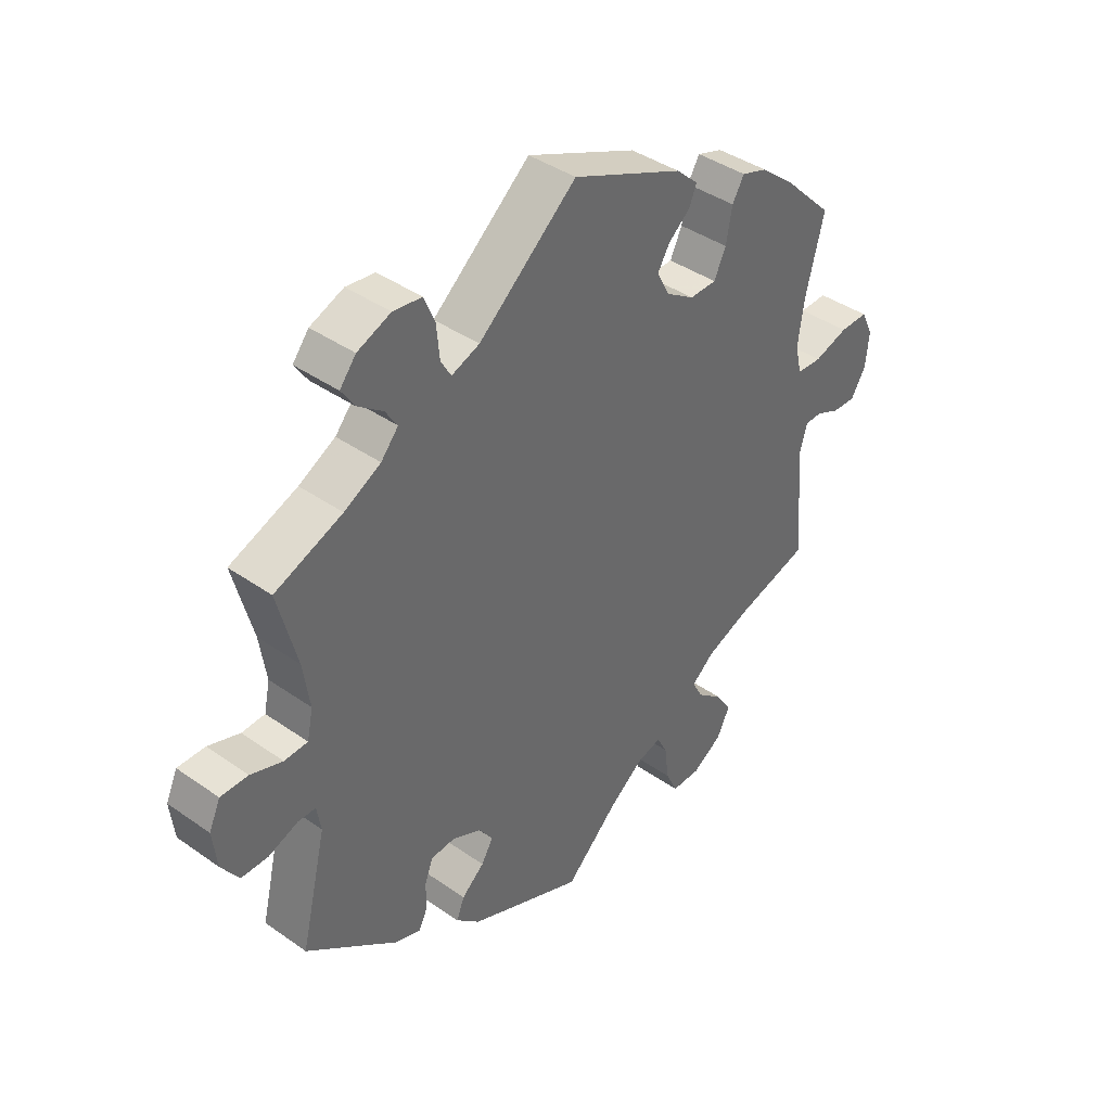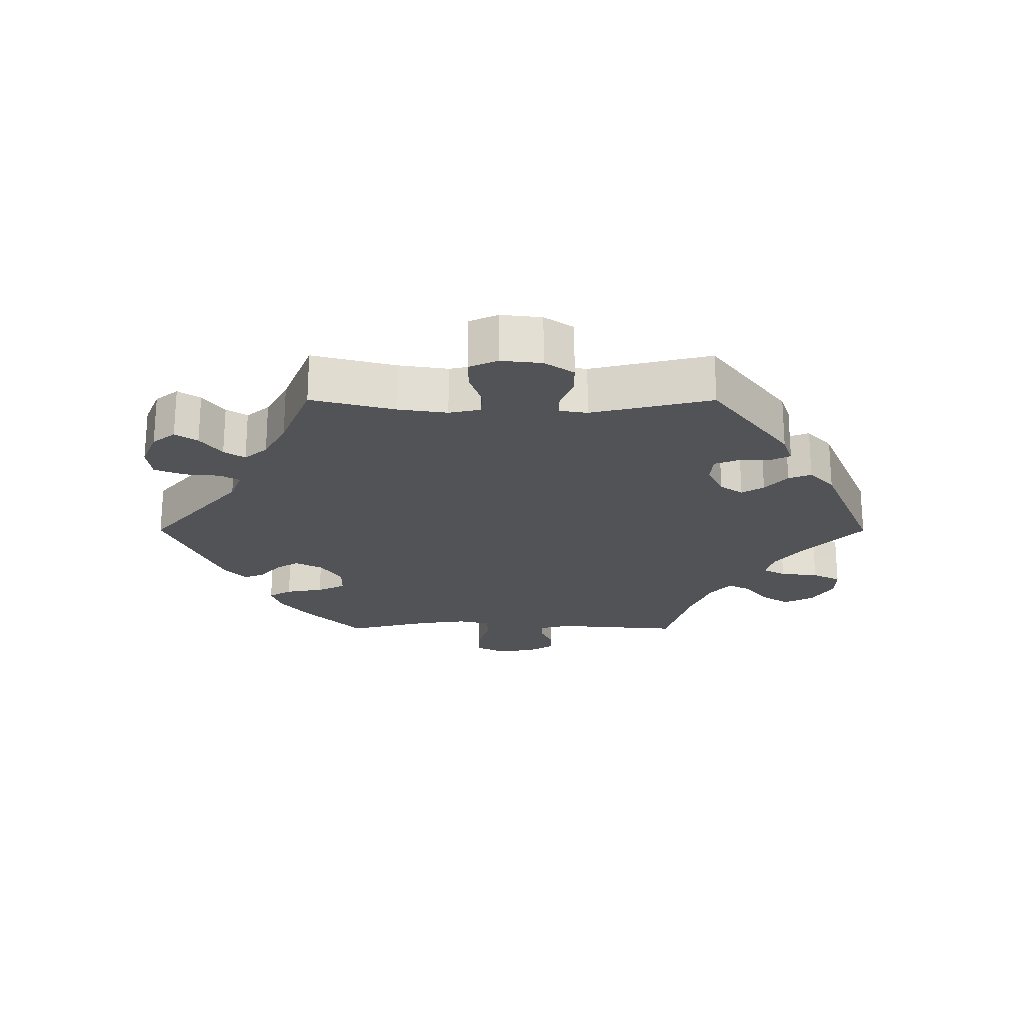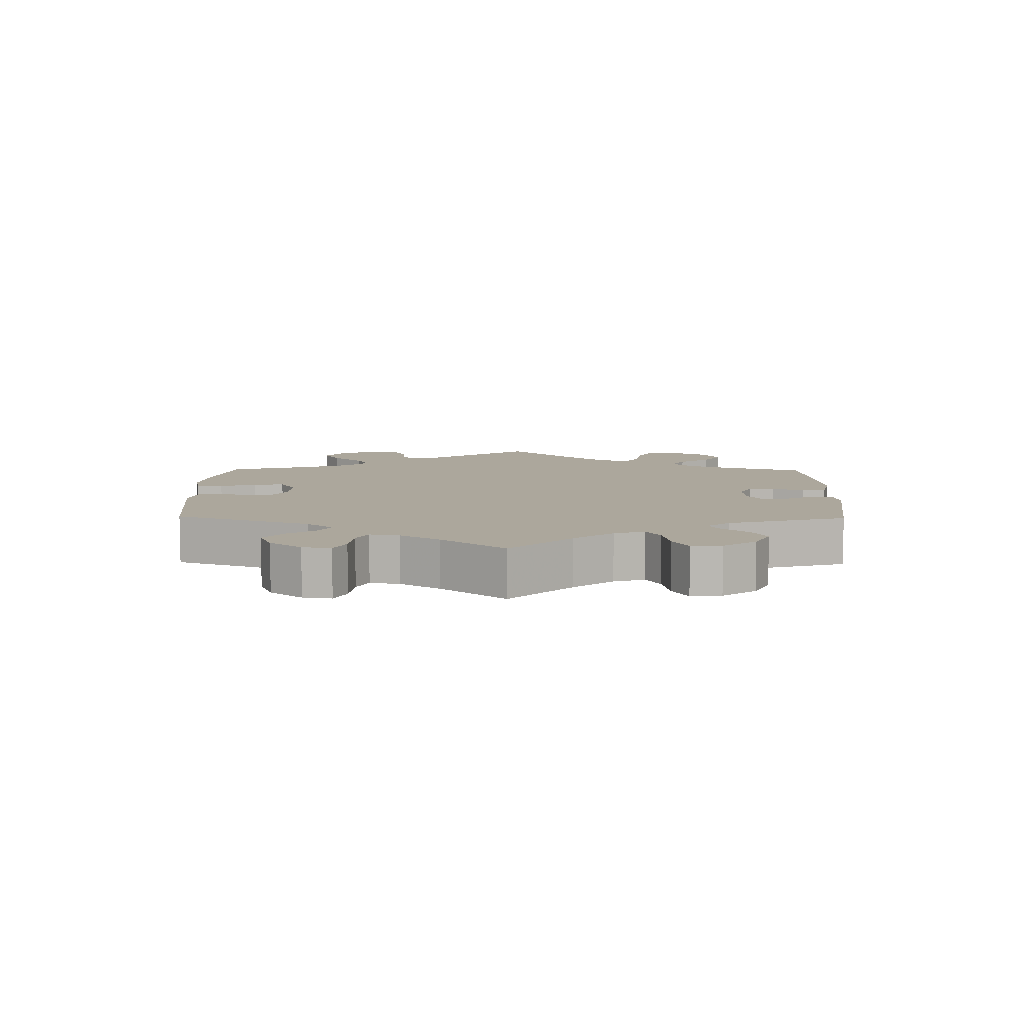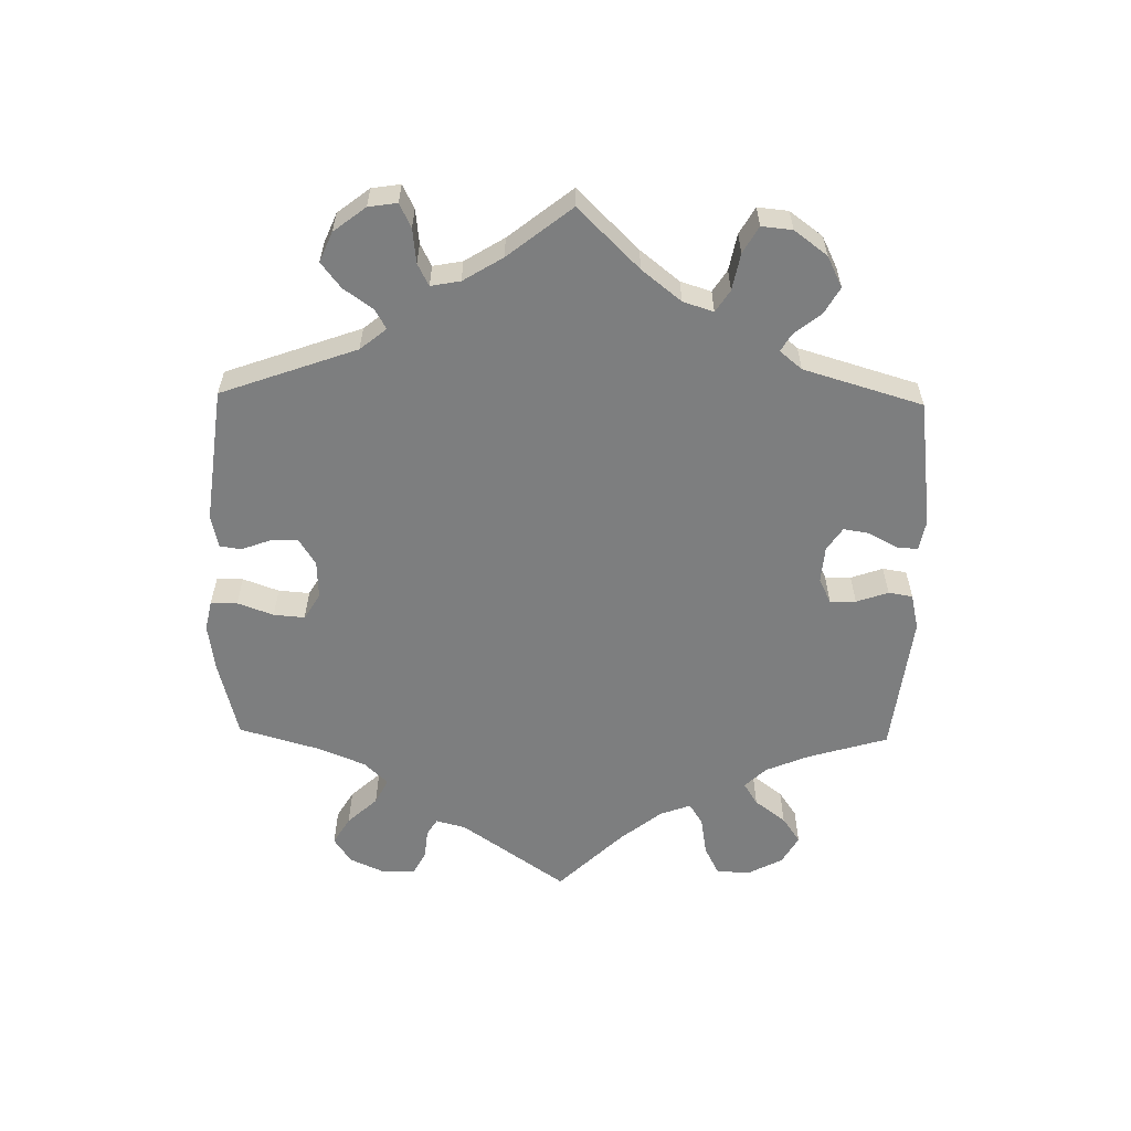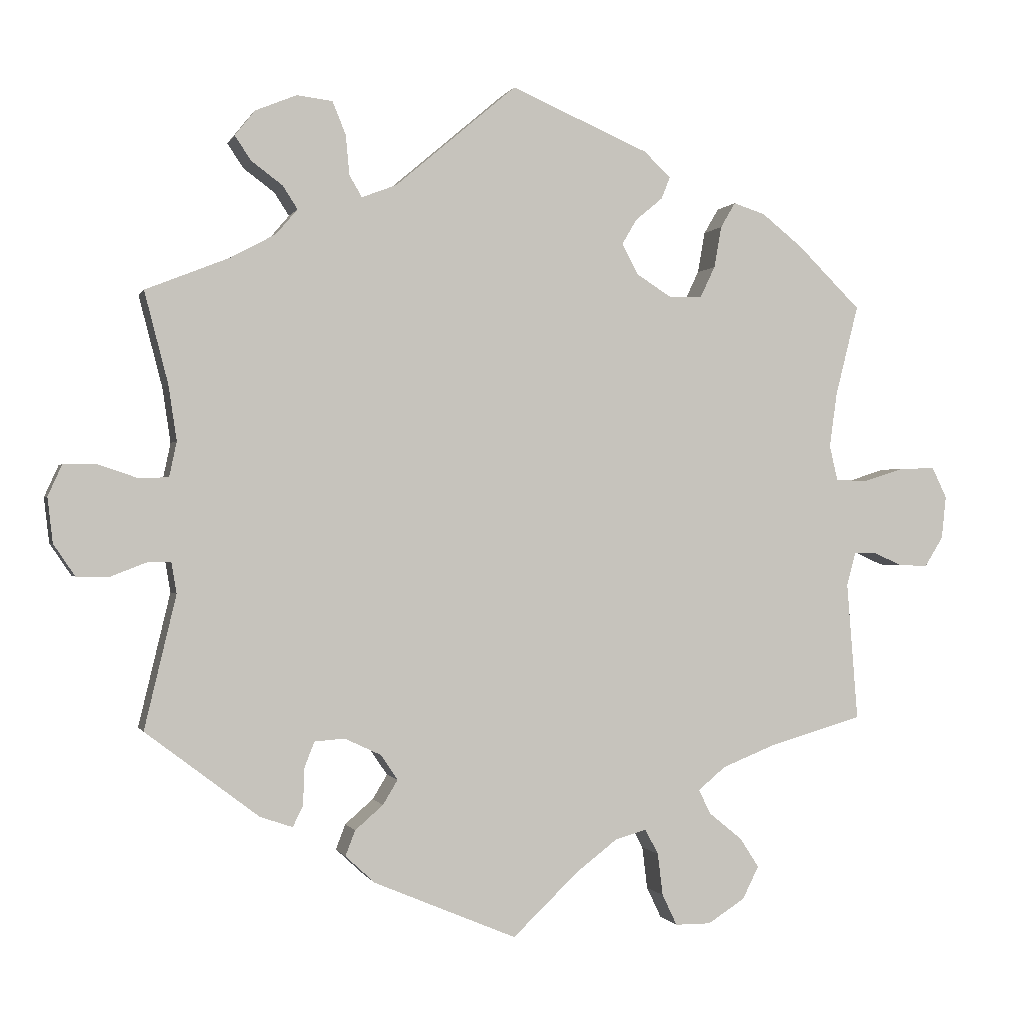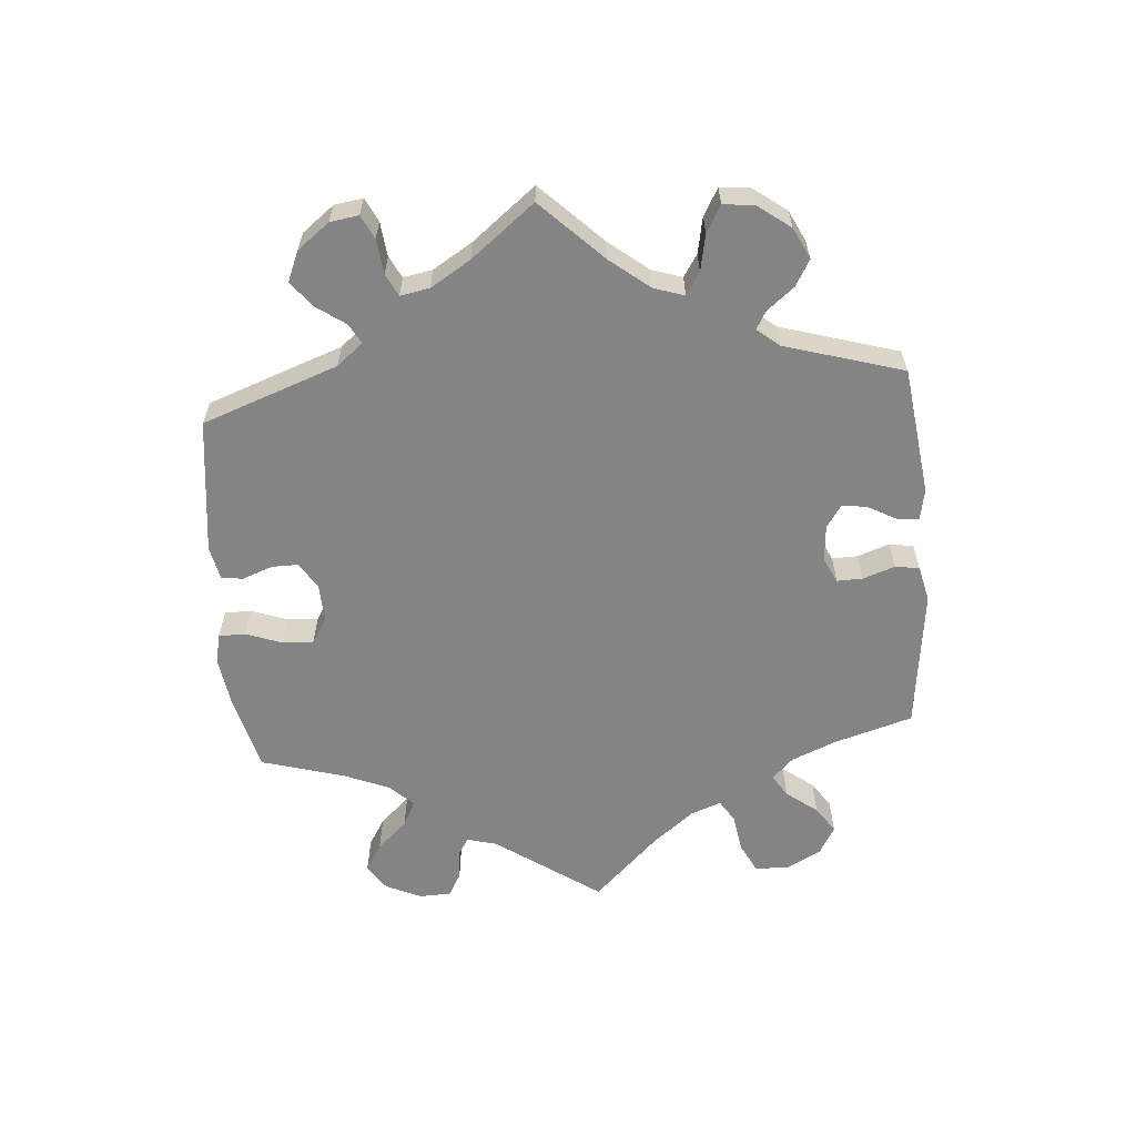
<metadata>
{"format":"obj","ext":"obj","renderer":"f3d","projection":"perspective","resolution":1024,"background":"white","views":[{"elev":40.4,"azim":130.8,"up":"+Z"},{"elev":-22.1,"azim":89.9,"up":"+Y"},{"elev":8.3,"azim":60.9,"up":"+Y"},{"elev":-59.3,"azim":58.9,"up":"+Y"},{"elev":-0.3,"azim":165.3,"up":"+Z"},{"elev":-61.4,"azim":64.6,"up":"+Y"}]}
</metadata>
<code>
v -0.486 0.07 -0.102
v -0.498 0.07 -0.058
v -0.527 0.07 -0.057
v -0.567 0.07 -0.075
v -0.606 0.07 -0.076
v -0.631 0.07 -0.036
v -0.637 0.07 0.022
v -0.617 0.07 0.063
v -0.57 0.07 0.062
v -0.513 0.07 0.044
v -0.471 0.07 0.046
v -0.46 0.07 0.093
v -0.47 0.07 0.166
v -0.501 0.07 0.289
v -0.416 0.07 0.373
v -0.361 0.07 0.417
v -0.318 0.07 0.431
v -0.298 0.07 0.397
v -0.288 0.07 0.341
v -0.268 0.07 0.299
v -0.223 0.07 0.298
v -0.176 0.07 0.328
v -0.154 0.07 0.369
v -0.174 0.07 0.403
v -0.211 0.07 0.434
v -0.223 0.07 0.464
v -0.186 0.07 0.498
v 0 0.07 0.578
v 0.164 0.07 0.439
v 0.211 0.07 0.421
v 0.228 0.07 0.45
v 0.233 0.07 0.504
v 0.251 0.07 0.548
v 0.299 0.07 0.554
v 0.355 0.07 0.531
v 0.382 0.07 0.497
v 0.36 0.07 0.464
v 0.318 0.07 0.433
v 0.298 0.07 0.402
v 0.327 0.07 0.368
v 0.388 0.07 0.335
v 0.501 0.07 0.29
v 0.469 0.07 0.166
v 0.458 0.07 0.092
v 0.468 0.07 0.045
v 0.507 0.07 0.043
v 0.56 0.07 0.061
v 0.606 0.07 0.061
v 0.625 0.07 0.019
v 0.618 0.07 -0.042
v 0.589 0.07 -0.085
v 0.544 0.07 -0.085
v 0.495 0.07 -0.066
v 0.465 0.07 -0.066
v 0.458 0.07 -0.108
v 0.501 0.07 -0.288
v 0.348 0.07 -0.404
v 0.304 0.07 -0.419
v 0.29 0.07 -0.39
v 0.289 0.07 -0.342
v 0.275 0.07 -0.306
v 0.234 0.07 -0.303
v 0.185 0.07 -0.326
v 0.162 0.07 -0.36
v 0.182 0.07 -0.393
v 0.22 0.07 -0.426
v 0.233 0.07 -0.46
v 0.193 0.07 -0.497
v 0 0.07 -0.578
v -0.089 0.07 -0.493
v -0.145 0.07 -0.45
v -0.187 0.07 -0.438
v -0.205 0.07 -0.472
v -0.212 0.07 -0.529
v -0.232 0.07 -0.571
v -0.28 0.07 -0.571
v -0.33 0.07 -0.539
v -0.352 0.07 -0.495
v -0.326 0.07 -0.455
v -0.282 0.07 -0.419
v -0.265 0.07 -0.386
v -0.302 0.07 -0.355
v -0.374 0.07 -0.326
v -0.501 0.07 -0.289
v -0.486 0 -0.102
v -0.498 0 -0.058
v -0.527 0 -0.057
v -0.567 0 -0.075
v -0.606 0 -0.076
v -0.631 0 -0.036
v -0.637 0 0.022
v -0.617 0 0.063
v -0.57 0 0.062
v -0.513 0 0.044
v -0.471 0 0.046
v -0.46 0 0.093
v -0.47 0 0.166
v -0.501 0 0.289
v -0.416 0 0.373
v -0.361 0 0.417
v -0.318 0 0.431
v -0.298 0 0.397
v -0.288 0 0.341
v -0.268 0 0.299
v -0.223 0 0.298
v -0.176 0 0.328
v -0.154 0 0.369
v -0.174 0 0.403
v -0.211 0 0.434
v -0.223 0 0.464
v -0.186 0 0.498
v 0 0 0.578
v 0.164 0 0.439
v 0.211 0 0.421
v 0.228 0 0.45
v 0.233 0 0.504
v 0.251 0 0.548
v 0.299 0 0.554
v 0.355 0 0.531
v 0.382 0 0.497
v 0.36 0 0.464
v 0.318 0 0.433
v 0.298 0 0.402
v 0.327 0 0.368
v 0.388 0 0.335
v 0.501 0 0.29
v 0.469 0 0.166
v 0.458 0 0.092
v 0.468 0 0.045
v 0.507 0 0.043
v 0.56 0 0.061
v 0.606 0 0.061
v 0.625 0 0.019
v 0.618 0 -0.042
v 0.589 0 -0.085
v 0.544 0 -0.085
v 0.495 0 -0.066
v 0.465 0 -0.066
v 0.458 0 -0.108
v 0.501 0 -0.288
v 0.348 0 -0.404
v 0.304 0 -0.419
v 0.29 0 -0.39
v 0.289 0 -0.342
v 0.275 0 -0.306
v 0.234 0 -0.303
v 0.185 0 -0.326
v 0.162 0 -0.36
v 0.182 0 -0.393
v 0.22 0 -0.426
v 0.233 0 -0.46
v 0.193 0 -0.497
v 0 0 -0.578
v -0.089 0 -0.493
v -0.145 0 -0.45
v -0.187 0 -0.438
v -0.205 0 -0.472
v -0.212 0 -0.529
v -0.232 0 -0.571
v -0.28 0 -0.571
v -0.33 0 -0.539
v -0.352 0 -0.495
v -0.326 0 -0.455
v -0.282 0 -0.419
v -0.265 0 -0.386
v -0.302 0 -0.355
v -0.374 0 -0.326
v -0.501 0 -0.289
f 83 84 1
f 82 83 1 2
f 81 82 2
f 77 78 79 80
f 77 80 81
f 76 77 81
f 73 74 75 76
f 72 73 76 81
f 71 72 81 2
f 67 68 69 70
f 65 66 67 70
f 64 65 70 71
f 63 64 71 2
f 57 58 59 60
f 55 56 57 60
f 54 55 60 61
f 50 51 52 53
f 50 53 54
f 49 50 54
f 46 47 48 49
f 45 46 49 54
f 44 45 54 61
f 41 42 43
f 40 41 43 44
f 39 40 44 61
f 35 36 37 38
f 35 38 39
f 34 35 39
f 31 32 33 34
f 30 31 34 39
f 26 27 28 29
f 24 25 26 29
f 23 24 29 30
f 22 23 30 39
f 16 17 18 19
f 16 19 20
f 13 14 15 16
f 12 13 16 20
f 11 12 20 21
f 7 8 9 10
f 7 10 11
f 6 7 11
f 3 4 5 6
f 2 3 6 11
f 62 63 2 11
f 22 39 61 62
f 11 21 22 62
f 85 168 167
f 86 85 167 166
f 86 166 165
f 164 163 162 161
f 165 164 161
f 165 161 160
f 160 159 158 157
f 165 160 157 156
f 86 165 156 155
f 154 153 152 151
f 154 151 150 149
f 155 154 149 148
f 86 155 148 147
f 144 143 142 141
f 144 141 140 139
f 145 144 139 138
f 137 136 135 134
f 138 137 134
f 138 134 133
f 133 132 131 130
f 138 133 130 129
f 145 138 129 128
f 127 126 125
f 128 127 125 124
f 145 128 124 123
f 122 121 120 119
f 123 122 119
f 123 119 118
f 118 117 116 115
f 123 118 115 114
f 113 112 111 110
f 113 110 109 108
f 114 113 108 107
f 123 114 107 106
f 103 102 101 100
f 104 103 100
f 100 99 98 97
f 104 100 97 96
f 105 104 96 95
f 94 93 92 91
f 95 94 91
f 95 91 90
f 90 89 88 87
f 95 90 87 86
f 95 86 147 146
f 146 145 123 106
f 146 106 105 95
f 1 85 86 2
f 2 86 87 3
f 3 87 88 4
f 4 88 89 5
f 5 89 90 6
f 6 90 91 7
f 7 91 92 8
f 8 92 93 9
f 9 93 94 10
f 10 94 95 11
f 11 95 96 12
f 12 96 97 13
f 13 97 98 14
f 14 98 99 15
f 15 99 100 16
f 16 100 101 17
f 17 101 102 18
f 18 102 103 19
f 19 103 104 20
f 20 104 105 21
f 21 105 106 22
f 22 106 107 23
f 23 107 108 24
f 24 108 109 25
f 25 109 110 26
f 26 110 111 27
f 27 111 112 28
f 28 112 113 29
f 29 113 114 30
f 30 114 115 31
f 31 115 116 32
f 32 116 117 33
f 33 117 118 34
f 34 118 119 35
f 35 119 120 36
f 36 120 121 37
f 37 121 122 38
f 38 122 123 39
f 39 123 124 40
f 40 124 125 41
f 41 125 126 42
f 42 126 127 43
f 43 127 128 44
f 44 128 129 45
f 45 129 130 46
f 46 130 131 47
f 47 131 132 48
f 48 132 133 49
f 49 133 134 50
f 50 134 135 51
f 51 135 136 52
f 52 136 137 53
f 53 137 138 54
f 54 138 139 55
f 55 139 140 56
f 56 140 141 57
f 57 141 142 58
f 58 142 143 59
f 59 143 144 60
f 60 144 145 61
f 61 145 146 62
f 62 146 147 63
f 63 147 148 64
f 64 148 149 65
f 65 149 150 66
f 66 150 151 67
f 67 151 152 68
f 68 152 153 69
f 69 153 154 70
f 70 154 155 71
f 71 155 156 72
f 72 156 157 73
f 73 157 158 74
f 74 158 159 75
f 75 159 160 76
f 76 160 161 77
f 77 161 162 78
f 78 162 163 79
f 79 163 164 80
f 80 164 165 81
f 81 165 166 82
f 82 166 167 83
f 83 167 168 84
f 84 168 85 1

</code>
